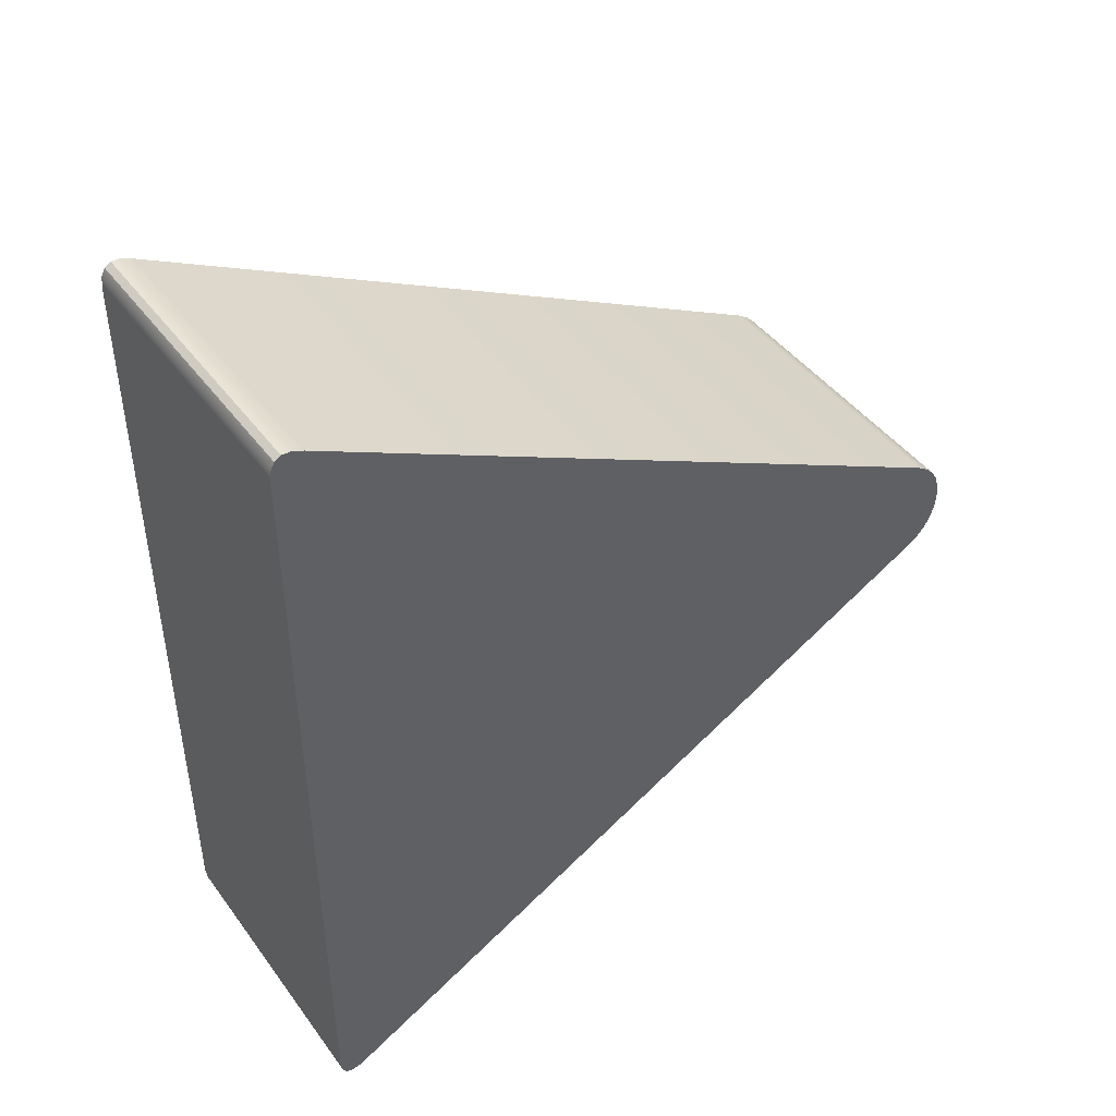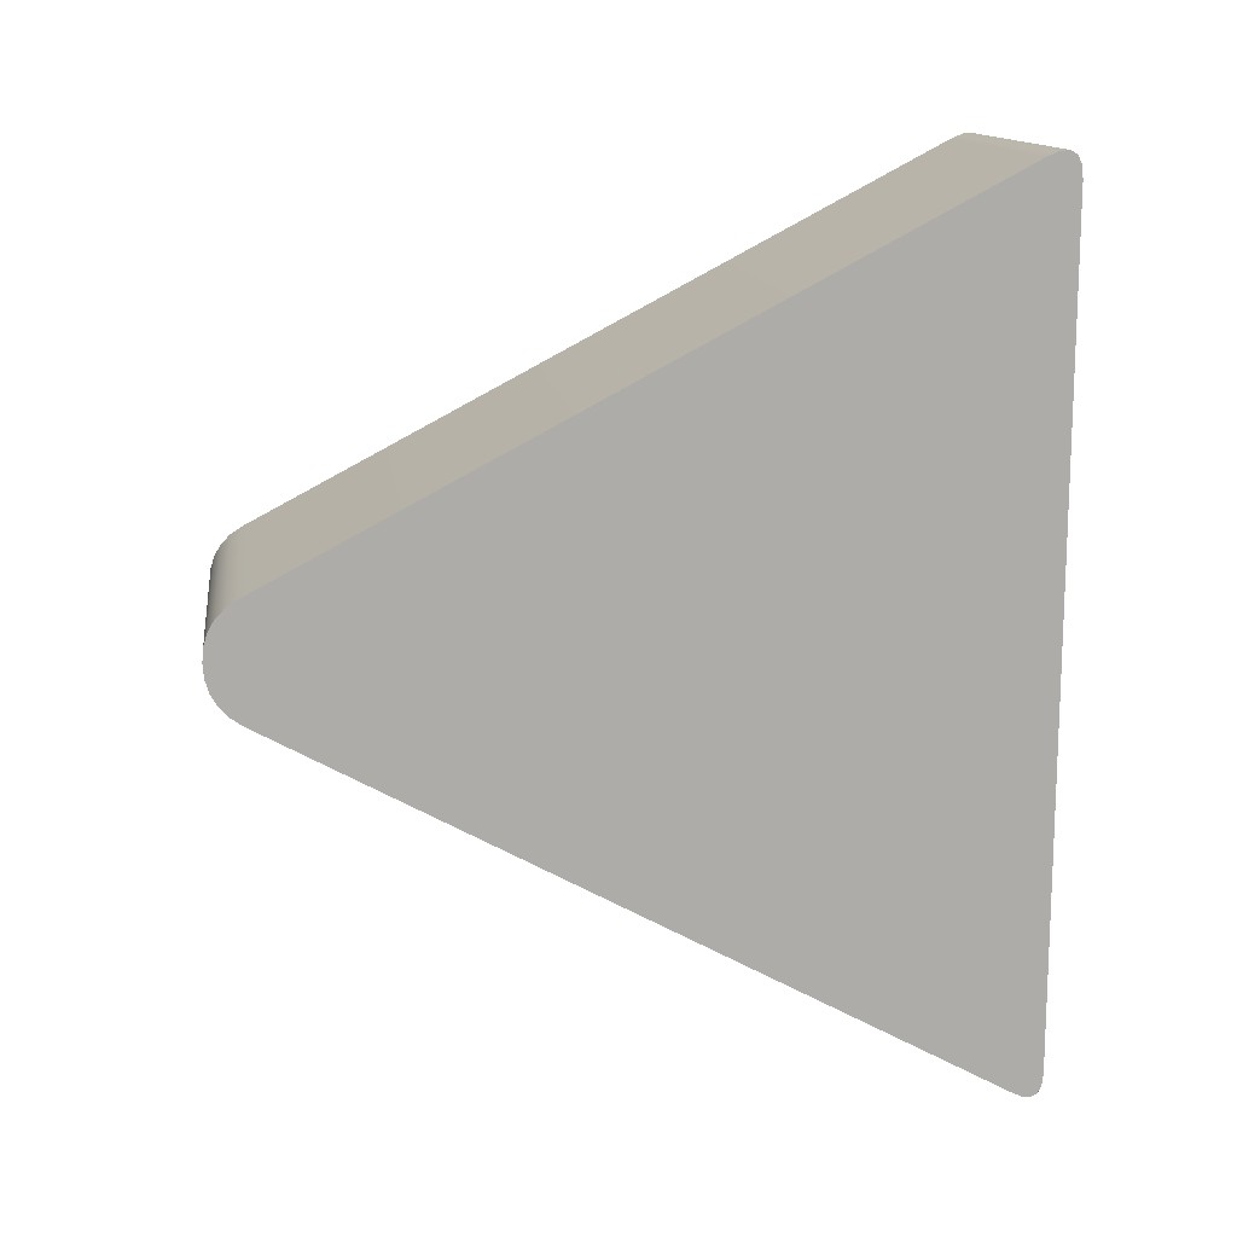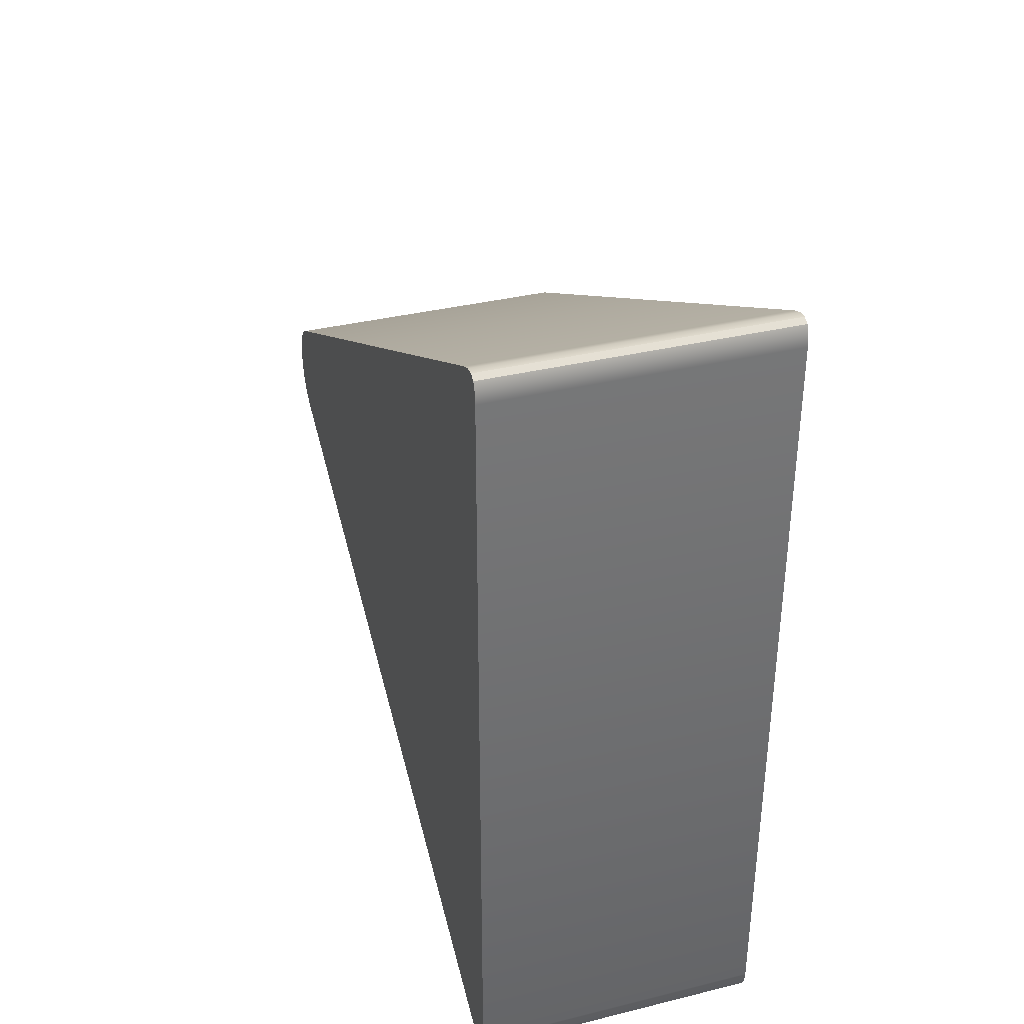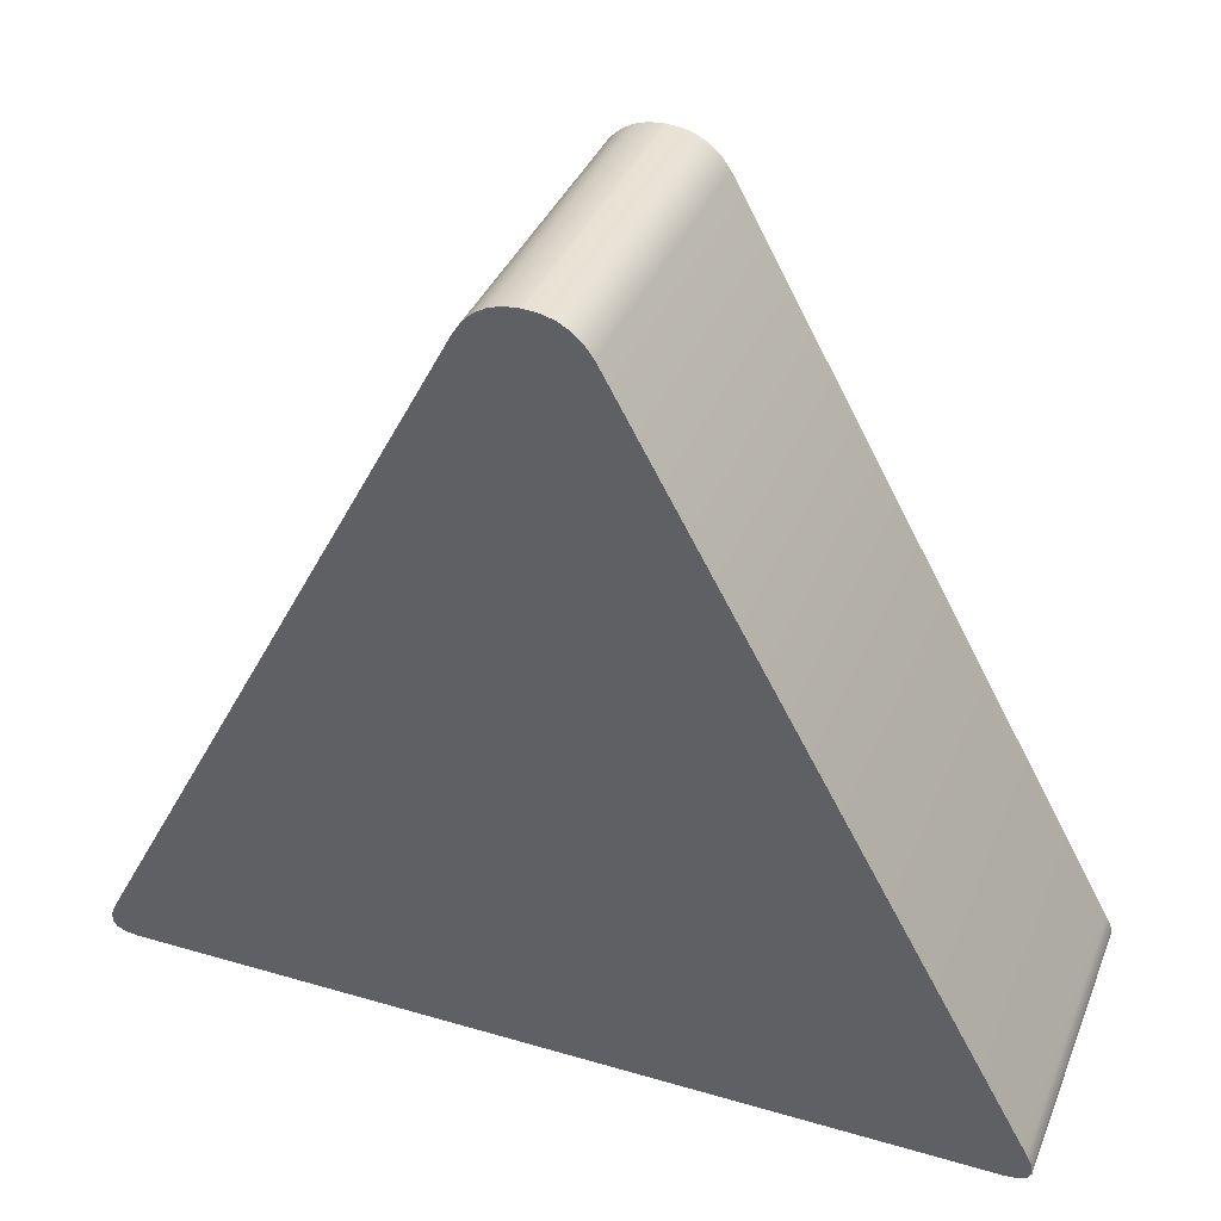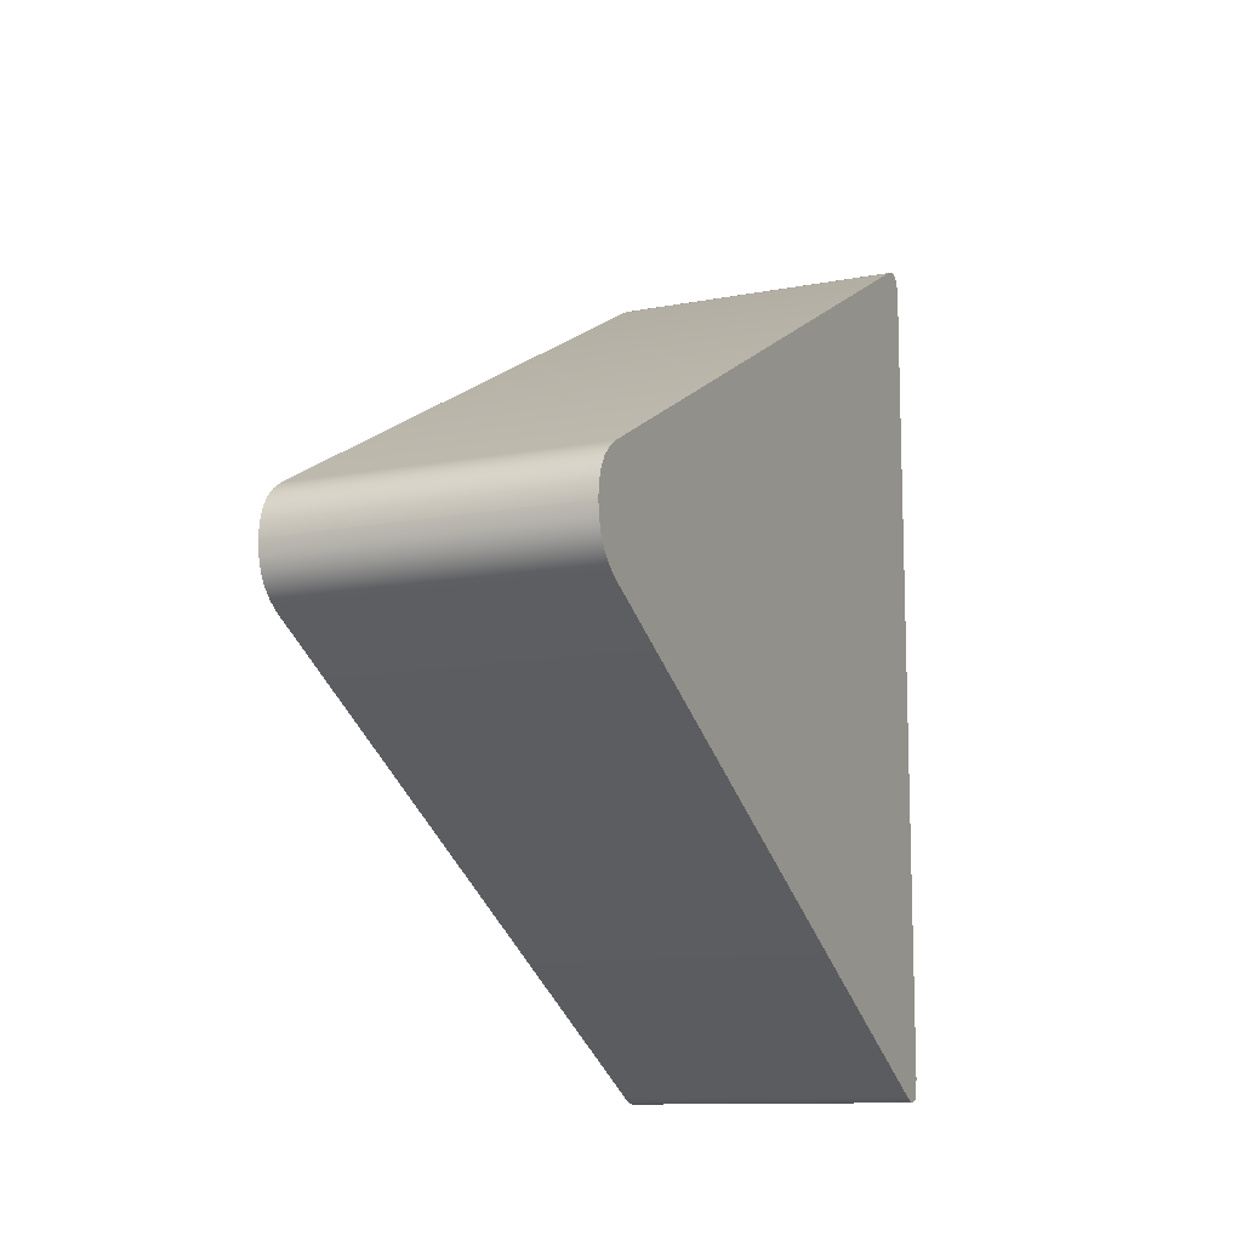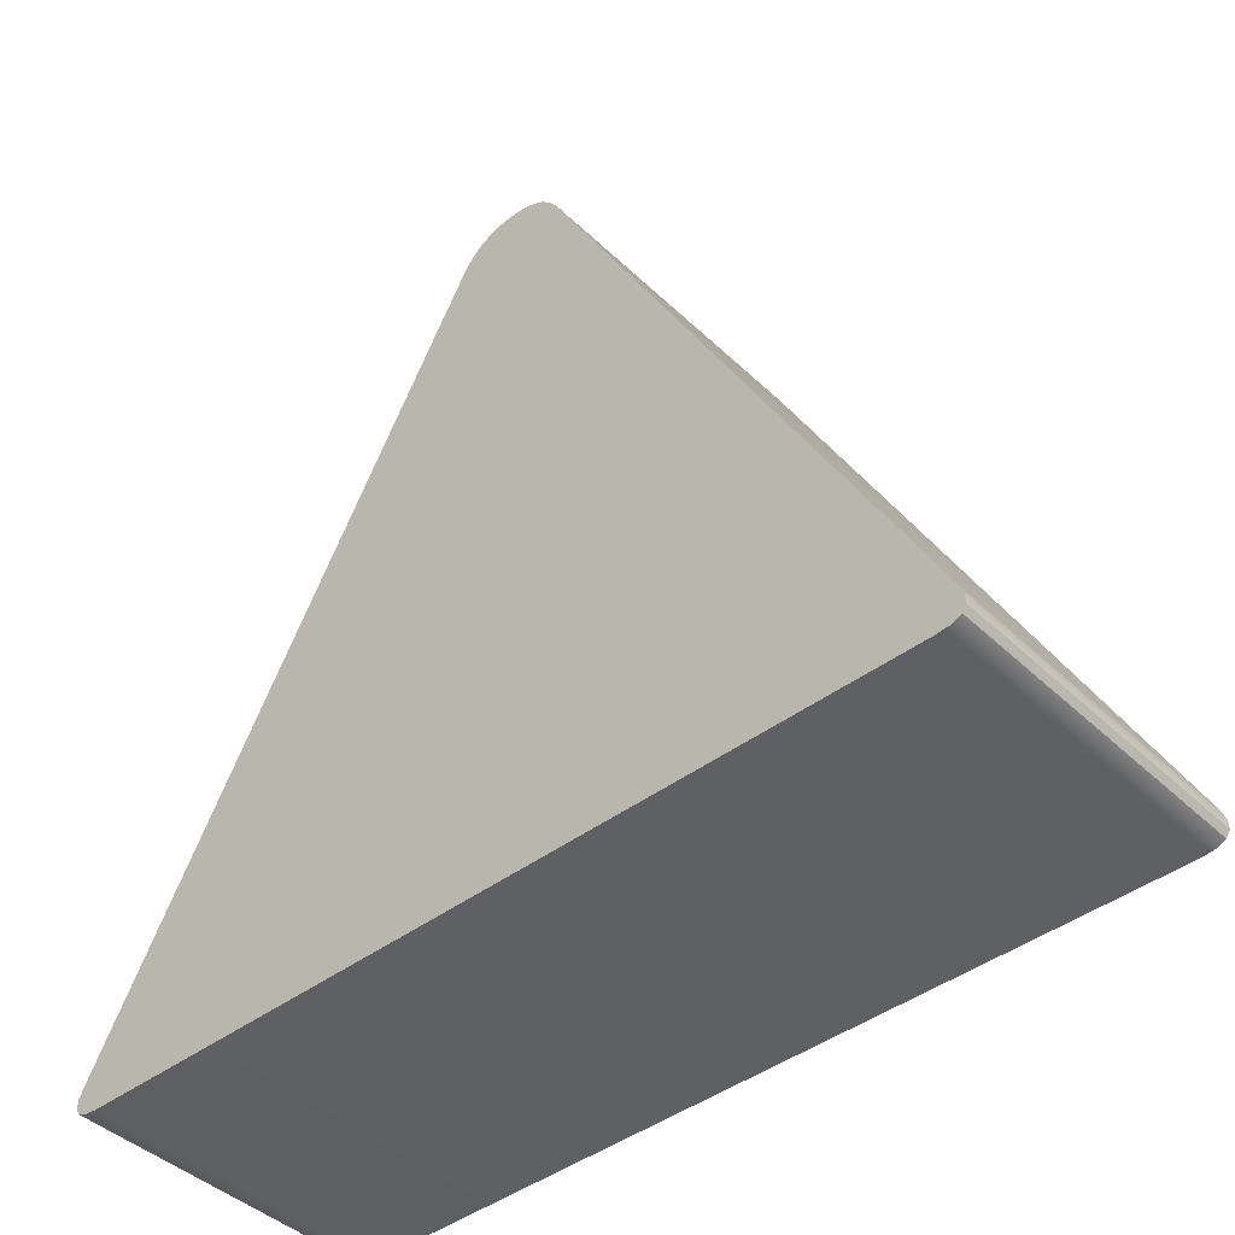
<metadata>
{"format":"obj","ext":"obj","renderer":"f3d","projection":"perspective","resolution":1024,"background":"white","views":[{"elev":44.1,"azim":56.1,"up":"+Z"},{"elev":13.8,"azim":-97.9,"up":"+Z"},{"elev":36.2,"azim":-17.7,"up":"+Z"},{"elev":37.2,"azim":110.6,"up":"+Y"},{"elev":-11.8,"azim":-155.5,"up":"+Z"},{"elev":-43.2,"azim":-48.2,"up":"+Y"}]}
</metadata>
<code>
v  -0.0762 0 -0.2666
v  0.8275 0 0.9417
v  -0.0762 0 0.9417
v  0.8275 2.229 -0.2324
v  -0.0762 2.229 -0.2355
v  -0.0762 2.229 -0.2324
v  -0.0762 1.115 0.4634
v  0.8275 2.134 -0.0718
v  -0.0762 2.134 -0.0718
v  0.8275 1.075 -0.2665
v  0.8275 1.096 0.4283
v  0.8275 1.075 0.3942
v  0.8275 1.115 -0.9639
v  -0.0762 2.136 -0.4006
v  0.8275 2.136 -0.4006
v  -0.0762 1.096 0.4283
v  -0.0762 1.087 -0.2665
v  -0.0762 1.075 0.3942
v  0.8275 0.0037 -1.512
v  -0.0762 0 -1.475
v  -0.0762 0.0037 -1.512
v  -0.0762 0.0038 0.9788
v  0.8275 0.0038 0.9788
v  0.8275 2.225 -0.1911
v  -0.0762 2.225 -0.1911
v  -0.0762 2.226 -0.2769
v  0.8275 2.229 -0.2355
v  0.8275 2.226 -0.2769
v  0.8275 0.0149 -1.535
v  -0.0762 0.0149 -1.535
v  0.8275 0.0335 -1.546
v  -0.0762 0.0335 -1.546
v  0.8275 0.0595 -1.543
v  -0.0762 0.0595 -1.543
v  0.8275 0.093 -1.527
v  -0.0762 0.093 -1.527
v  0.8275 0.0153 1.003
v  -0.0762 0.0153 1.003
v  0.8275 0.0344 1.014
v  -0.0762 0.0344 1.014
v  -0.0762 0.0612 1.013
v  0.8275 0.0612 1.013
v  0.8275 0.0956 0.9986
v  -0.0762 0.0956 0.9986
v  0.8275 2.214 -0.1545
v  -0.0762 2.214 -0.1545
v  -0.0762 2.195 -0.1224
v  0.8275 2.195 -0.1224
v  0.8275 2.168 -0.0948
v  -0.0762 2.168 -0.0948
v  0.8275 2.215 -0.3141
v  -0.0762 2.215 -0.3141
v  -0.0762 2.196 -0.3471
v  0.8275 2.196 -0.3471
v  0.8275 2.17 -0.376
v  -0.0762 2.17 -0.376
v  0.8275 0 -0.2666
v  0.8275 0 -1.475
v  0.8275 1.115 0.4634
v  0.8275 0.0406 -1.512
v  0.8275 0.0503 -1.51
v  0.8275 0.0435 0.9773
v  0.8275 0.0395 0.9688
v  0.8275 0.0365 0.9398
v  0.8275 0.0777 -1.497
v  0.8275 0.0787 0.9627
v  0.8275 0.0367 -1.473
v  0.8275 2.068 -0.2198
v  0.8275 2.07 -0.2398
v  0.8275 2.066 -0.2511
v  0.8275 2.049 -0.2639
v  0.8275 1.099 -0.9346
v  0.8275 0.0365 -0.2666
v  0.8275 1.61 -0.2669
v  0.8275 0.9377 -0.6549
v  -0.0762 1.115 -0.9639
v  -0.0762 0.0406 -1.512
v  -0.0762 0.0435 0.9773
v  -0.0762 0.0503 -1.51
v  -0.0762 0.0395 0.9688
v  -0.0762 0.0787 0.9627
v  -0.0762 0.0367 -1.473
v  -0.0762 2.068 -0.2198
v  -0.0762 2.07 -0.2398
v  -0.0762 2.066 -0.2511
v  -0.0762 2.049 -0.2639
v  -0.0762 0.0777 -1.497
v  -0.0762 1.099 -0.9346
v  -0.0762 0.0367 -0.2666
v  -0.0762 0.0365 0.9398
v  -0.0762 1.611 -0.2669
v  -0.0762 0.9395 -0.6549
o Box001
g Box001
f 1 2 3
f 4 5 6
f 7 8 9
f 10 11 12
f 13 14 15
f 16 17 18
f 19 20 21
f 22 2 23
f 24 6 25
f 26 27 28
f 29 21 30
f 31 30 32
f 33 32 34
f 35 34 36
f 22 37 38
f 38 39 40
f 41 39 42
f 41 43 44
f 45 25 46
f 45 47 48
f 49 47 50
f 49 9 8
f 26 51 52
f 53 51 54
f 53 55 56
f 14 55 15
f 57 20 58
f 59 44 43
f 60 29 31
f 60 33 61
f 62 39 37
f 62 23 63
f 63 2 64
f 61 35 65
f 66 42 62
f 67 19 60
f 68 45 48
f 68 49 8
f 68 4 24
f 69 27 4
f 70 28 69
f 70 54 51
f 71 55 70
f 66 59 43
f 11 8 59
f 65 13 72
f 72 15 71
f 64 57 73
f 73 58 67
f 67 61 65
f 66 63 64
f 74 70 69
f 74 68 11
f 74 72 71
f 75 65 72
f 12 66 64
f 12 73 10
f 75 73 67
f 74 10 75
f 76 35 36
f 77 30 21
f 77 34 32
f 78 40 41
f 78 22 38
f 79 36 34
f 80 3 22
f 81 41 44
f 82 21 20
f 83 46 25
f 83 50 47
f 83 6 84
f 84 5 26
f 85 26 52
f 85 53 56
f 86 56 14
f 81 7 16
f 16 9 83
f 87 76 36
f 88 14 76
f 82 1 89
f 90 1 3
f 82 79 77
f 81 80 78
f 91 85 86
f 91 83 84
f 91 88 92
f 92 87 82
f 18 81 16
f 92 89 17
f 18 89 90
f 17 91 92
f 2 1 57
f 5 4 27
f 8 7 59
f 14 13 76
f 20 19 58
f 2 22 3
f 6 24 4
f 27 26 5
f 21 29 19
f 30 31 29
f 32 33 31
f 34 35 33
f 37 22 23
f 39 38 37
f 39 41 40
f 43 41 42
f 25 45 24
f 47 45 46
f 47 49 48
f 9 49 50
f 51 26 28
f 51 53 52
f 55 53 54
f 55 14 56
f 20 57 1
f 44 59 7
f 29 60 19
f 33 60 31
f 39 62 42
f 23 62 37
f 2 63 23
f 35 61 33
f 42 66 43
f 19 67 58
f 45 68 24
f 49 68 48
f 4 68 69
f 27 69 28
f 28 70 51
f 54 70 55
f 55 71 15
f 59 66 11
f 8 11 68
f 13 65 35
f 15 72 13
f 57 64 2
f 58 73 57
f 61 67 60
f 63 66 62
f 70 74 71
f 68 74 69
f 72 74 75
f 65 75 67
f 66 12 11
f 73 12 64
f 73 75 10
f 10 74 11
f 35 76 13
f 30 77 32
f 34 77 79
f 40 78 38
f 22 78 80
f 36 79 87
f 3 80 90
f 41 81 78
f 21 82 77
f 46 83 47
f 50 83 9
f 6 83 25
f 5 84 6
f 26 85 84
f 53 85 52
f 56 86 85
f 7 81 44
f 9 16 7
f 76 87 88
f 14 88 86
f 1 82 20
f 1 90 89
f 79 82 87
f 80 81 90
f 85 91 84
f 83 91 16
f 88 91 86
f 87 92 88
f 81 18 90
f 89 92 82
f 89 18 17
f 91 17 16

</code>
